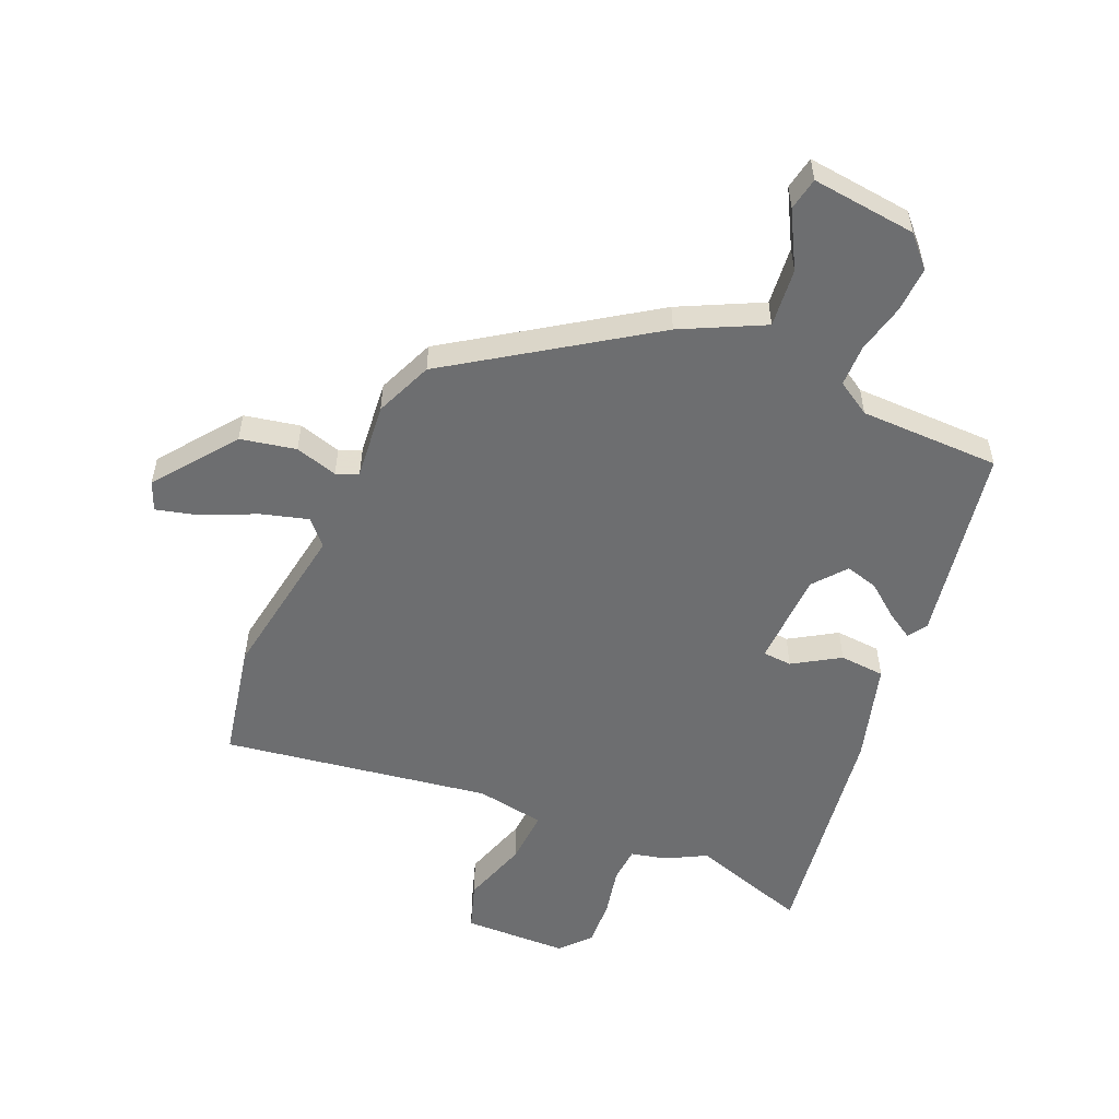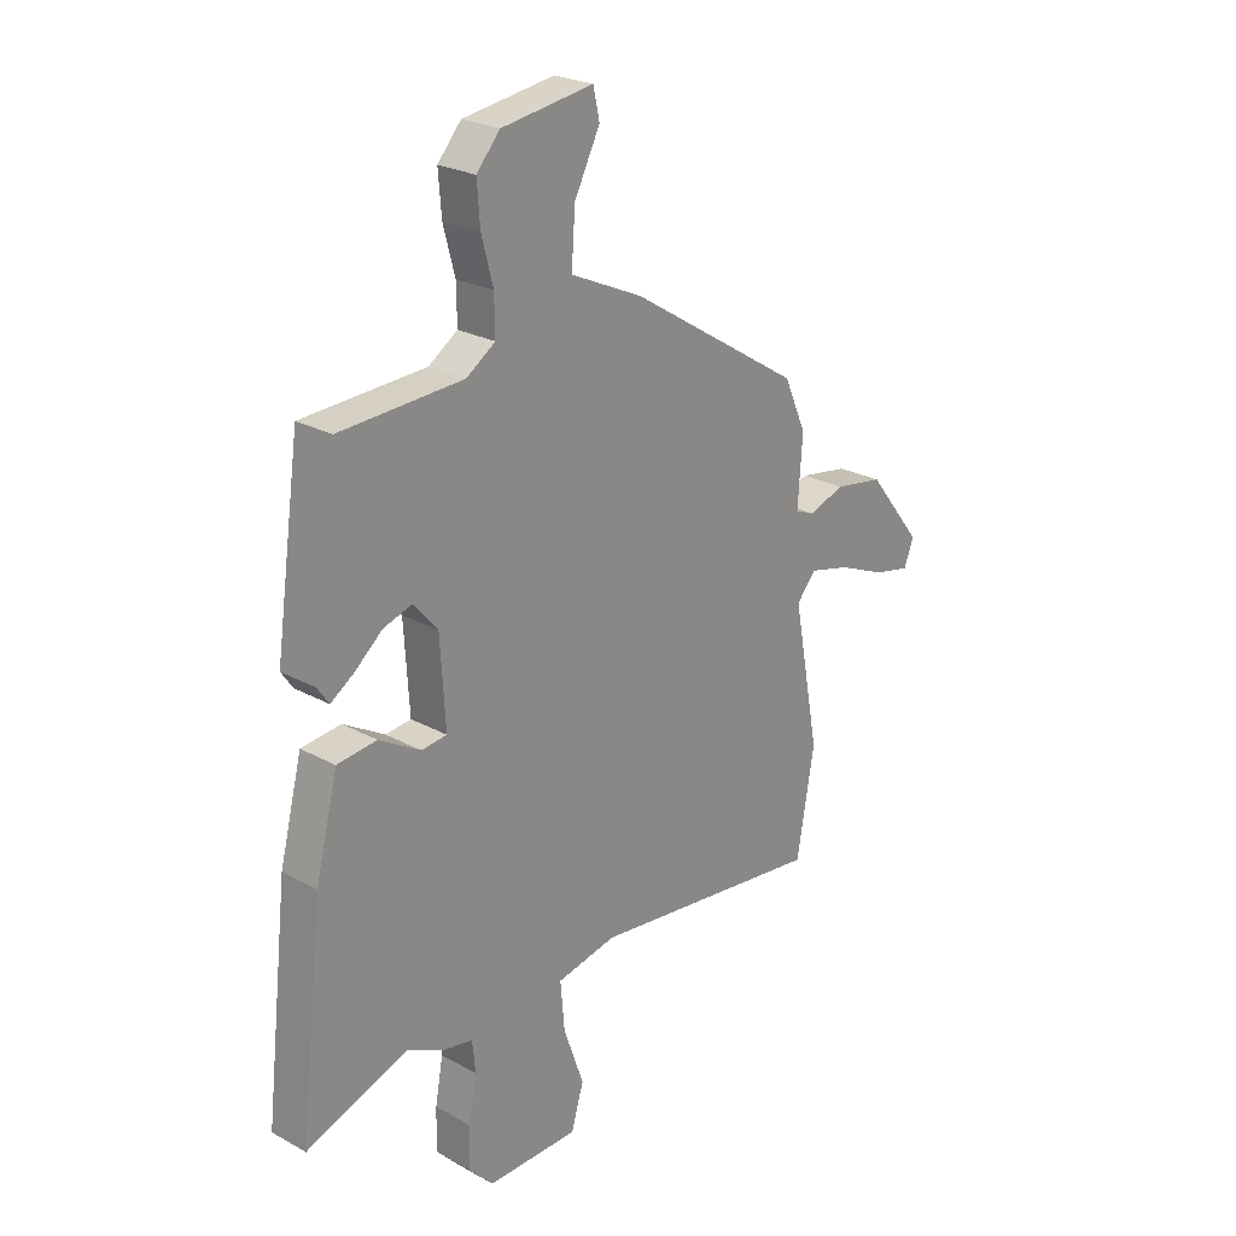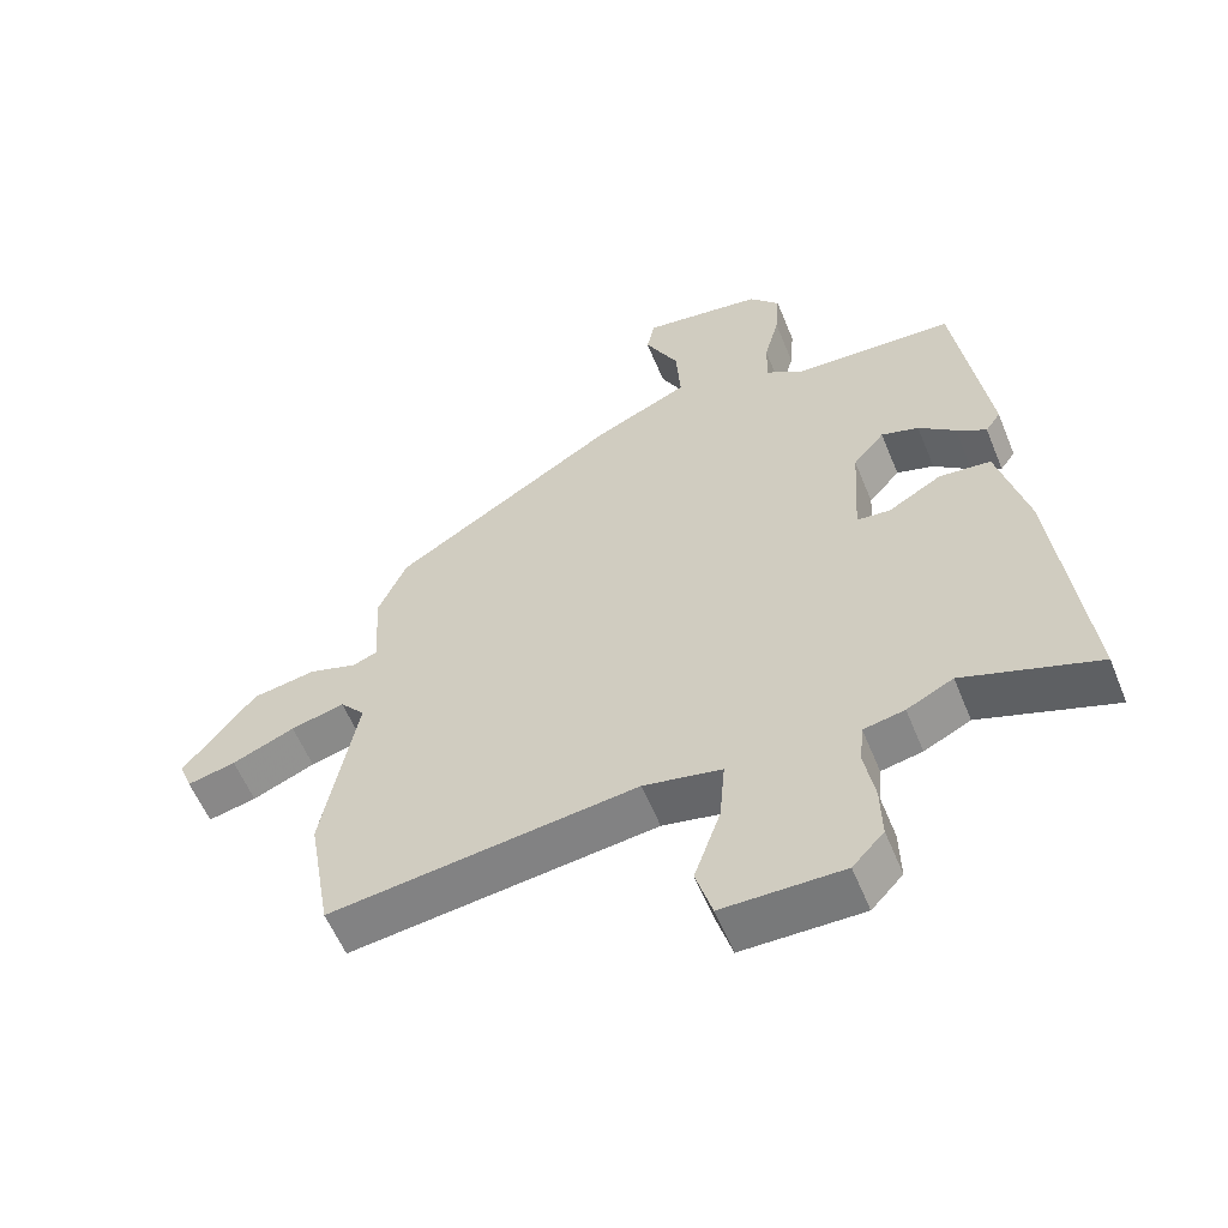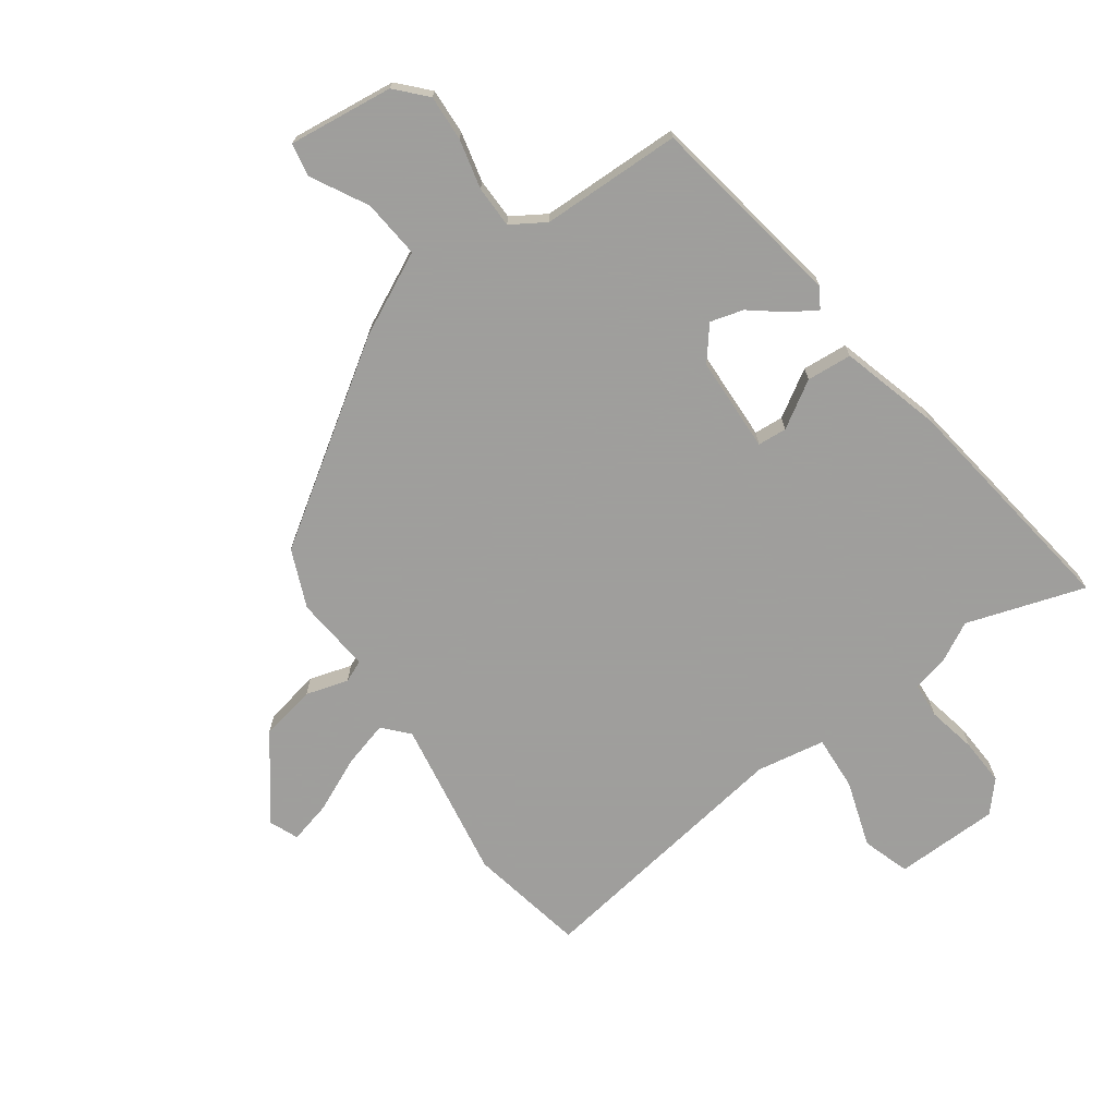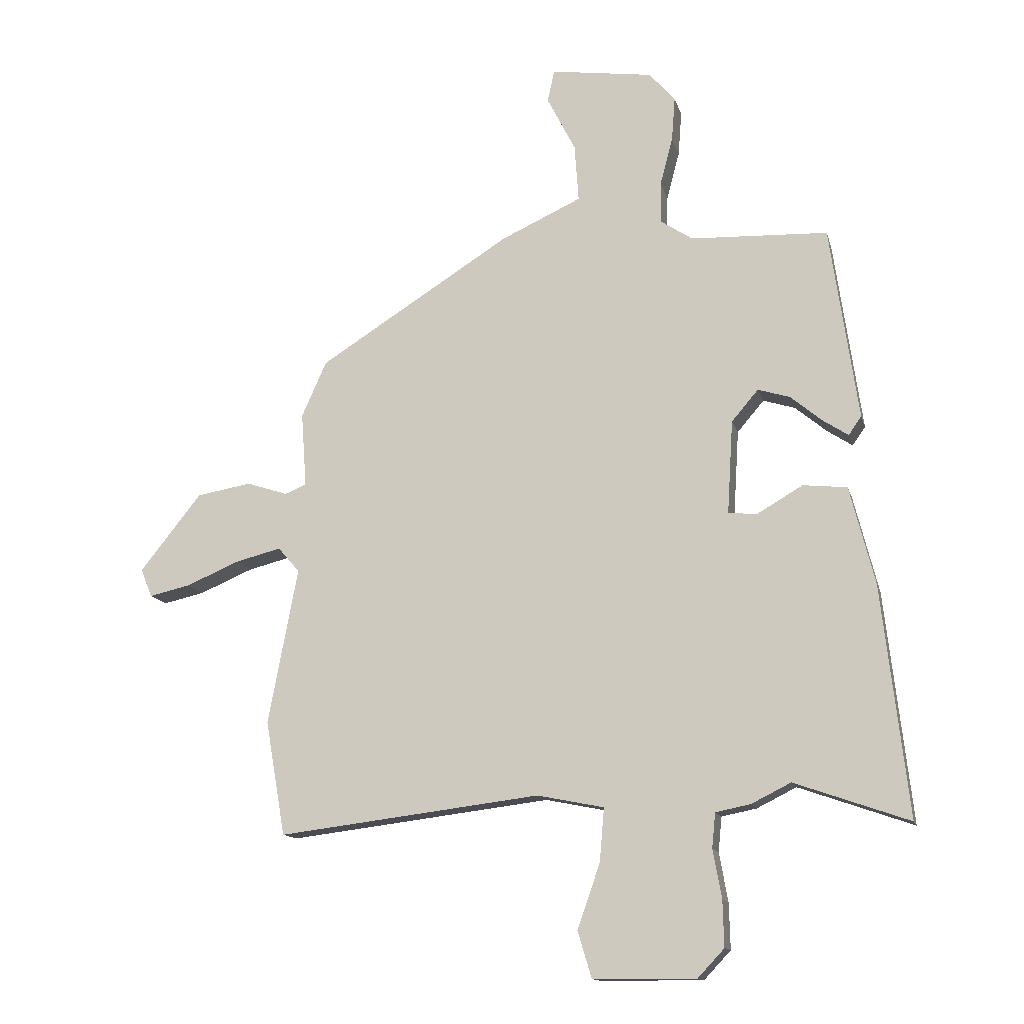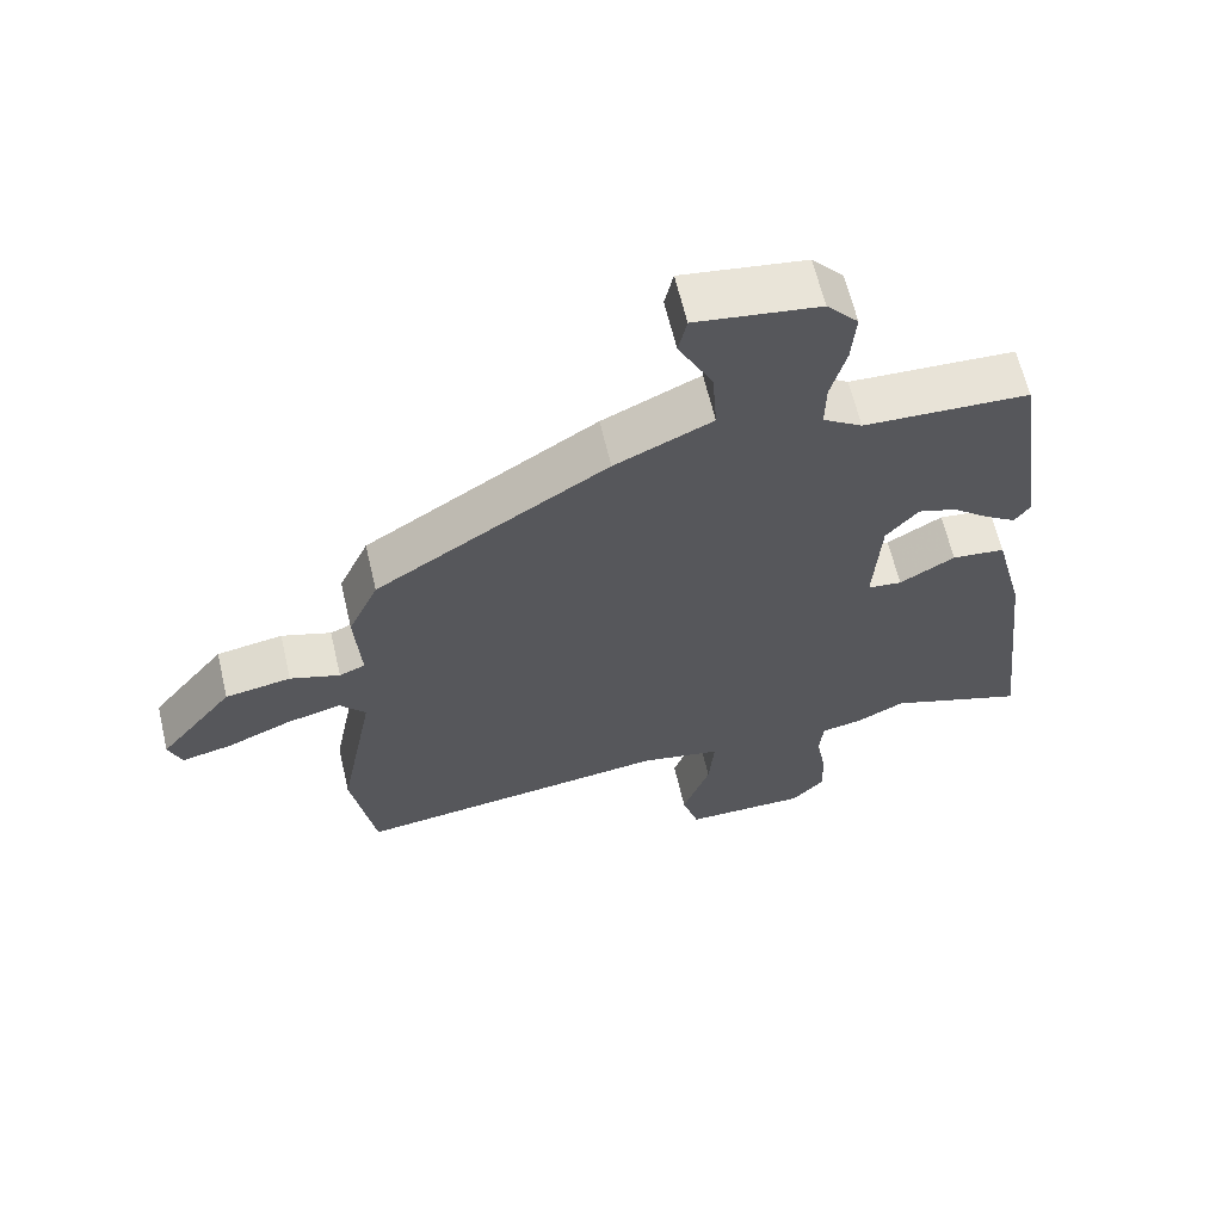
<metadata>
{"format":"obj","ext":"obj","renderer":"f3d","projection":"perspective","resolution":1024,"background":"white","views":[{"elev":-54.2,"azim":-21.6,"up":"+Y"},{"elev":24.7,"azim":131.9,"up":"+Z"},{"elev":-57.8,"azim":22.1,"up":"+Z"},{"elev":-71.1,"azim":37.0,"up":"+Y"},{"elev":-13.4,"azim":13.7,"up":"+Z"},{"elev":63.5,"azim":-13.2,"up":"+Z"}]}
</metadata>
<code>
v 0.584 0.07 -0.529
v 0.387 0.07 -0.46
v 0.319 0.07 -0.494
v 0.259 0.07 -0.506
v 0.253 0.07 -0.566
v 0.268 0.07 -0.649
v 0.27 0.07 -0.728
v 0.224 0.07 -0.777
v 0.048 0.07 -0.776
v 0.024 0.07 -0.696
v 0.063 0.07 -0.585
v 0.071 0.07 -0.493
v -0.044 0.07 -0.47
v -0.496 0.07 -0.526
v -0.53 0.07 -0.329
v -0.479 0.07 -0.06
v -0.516 0.07 -0.017
v -0.595 0.07 -0.037
v -0.687 0.07 -0.076
v -0.758 0.07 -0.092
v -0.777 0.07 -0.043
v -0.671 0.07 0.09
v -0.577 0.07 0.106
v -0.506 0.07 0.083
v -0.469 0.07 0.098
v -0.478 0.07 0.227
v -0.435 0.07 0.323
v -0.104 0.07 0.532
v 0.035 0.07 0.596
v 0.028 0.07 0.695
v -0.021 0.07 0.791
v -0.009 0.07 0.846
v 0.167 0.07 0.821
v 0.212 0.07 0.77
v 0.206 0.07 0.693
v 0.184 0.07 0.61
v 0.183 0.07 0.54
v 0.239 0.07 0.503
v 0.475 0.07 0.493
v 0.523 0.07 0.159
v 0.501 0.07 0.127
v 0.457 0.07 0.156
v 0.403 0.07 0.201
v 0.348 0.07 0.218
v 0.302 0.07 0.164
v 0.292 0.07 0.003
v 0.341 0.07 -0.002
v 0.42 0.07 0.044
v 0.496 0.07 0.036
v 0.539 0.07 -0.133
v 0.584 0 -0.529
v 0.387 0 -0.46
v 0.319 0 -0.494
v 0.259 0 -0.506
v 0.253 0 -0.566
v 0.268 0 -0.649
v 0.27 0 -0.728
v 0.224 0 -0.777
v 0.048 0 -0.776
v 0.024 0 -0.696
v 0.063 0 -0.585
v 0.071 0 -0.493
v -0.044 0 -0.47
v -0.496 0 -0.526
v -0.53 0 -0.329
v -0.479 0 -0.06
v -0.516 0 -0.017
v -0.595 0 -0.037
v -0.687 0 -0.076
v -0.758 0 -0.092
v -0.777 0 -0.043
v -0.671 0 0.09
v -0.577 0 0.106
v -0.506 0 0.083
v -0.469 0 0.098
v -0.478 0 0.227
v -0.435 0 0.323
v -0.104 0 0.532
v 0.035 0 0.596
v 0.028 0 0.695
v -0.021 0 0.791
v -0.009 0 0.846
v 0.167 0 0.821
v 0.212 0 0.77
v 0.206 0 0.693
v 0.184 0 0.61
v 0.183 0 0.54
v 0.239 0 0.503
v 0.475 0 0.493
v 0.523 0 0.159
v 0.501 0 0.127
v 0.457 0 0.156
v 0.403 0 0.201
v 0.348 0 0.218
v 0.302 0 0.164
v 0.292 0 0.003
v 0.341 0 -0.002
v 0.42 0 0.044
v 0.496 0 0.036
v 0.539 0 -0.133
f 50 1 2
f 49 50 2
f 48 49 2
f 47 48 2
f 2 3 4
f 47 2 4
f 46 47 4
f 45 46 4 5
f 41 42 43
f 40 41 43
f 39 40 43
f 38 39 43
f 37 38 43 44
f 34 35 36
f 33 34 36
f 32 33 36
f 31 32 36
f 30 31 36
f 29 30 36 37
f 37 44 45
f 29 37 45
f 28 29 45
f 27 28 45
f 26 27 45
f 25 26 45
f 22 23 24
f 21 22 24
f 20 21 24
f 19 20 24
f 18 19 24
f 17 18 24 25
f 13 14 15 16
f 17 25 45
f 16 17 45
f 13 16 45
f 12 13 45
f 9 10 11
f 8 9 11
f 7 8 11
f 6 7 11
f 5 6 11
f 5 11 12 45
f 52 51 100
f 52 100 99
f 52 99 98
f 52 98 97
f 54 53 52
f 54 52 97
f 54 97 96
f 55 54 96 95
f 93 92 91
f 93 91 90
f 93 90 89
f 93 89 88
f 94 93 88 87
f 86 85 84
f 86 84 83
f 86 83 82
f 86 82 81
f 86 81 80
f 87 86 80 79
f 95 94 87
f 95 87 79
f 95 79 78
f 95 78 77
f 95 77 76
f 95 76 75
f 74 73 72
f 74 72 71
f 74 71 70
f 74 70 69
f 74 69 68
f 75 74 68 67
f 66 65 64 63
f 95 75 67
f 95 67 66
f 95 66 63
f 95 63 62
f 61 60 59
f 61 59 58
f 61 58 57
f 61 57 56
f 61 56 55
f 95 62 61 55
f 1 51 52 2
f 2 52 53 3
f 3 53 54 4
f 4 54 55 5
f 5 55 56 6
f 6 56 57 7
f 7 57 58 8
f 8 58 59 9
f 9 59 60 10
f 10 60 61 11
f 11 61 62 12
f 12 62 63 13
f 13 63 64 14
f 14 64 65 15
f 15 65 66 16
f 16 66 67 17
f 17 67 68 18
f 18 68 69 19
f 19 69 70 20
f 20 70 71 21
f 21 71 72 22
f 22 72 73 23
f 23 73 74 24
f 24 74 75 25
f 25 75 76 26
f 26 76 77 27
f 27 77 78 28
f 28 78 79 29
f 29 79 80 30
f 30 80 81 31
f 31 81 82 32
f 32 82 83 33
f 33 83 84 34
f 34 84 85 35
f 35 85 86 36
f 36 86 87 37
f 37 87 88 38
f 38 88 89 39
f 39 89 90 40
f 40 90 91 41
f 41 91 92 42
f 42 92 93 43
f 43 93 94 44
f 44 94 95 45
f 45 95 96 46
f 46 96 97 47
f 47 97 98 48
f 48 98 99 49
f 49 99 100 50
f 50 100 51 1

</code>
